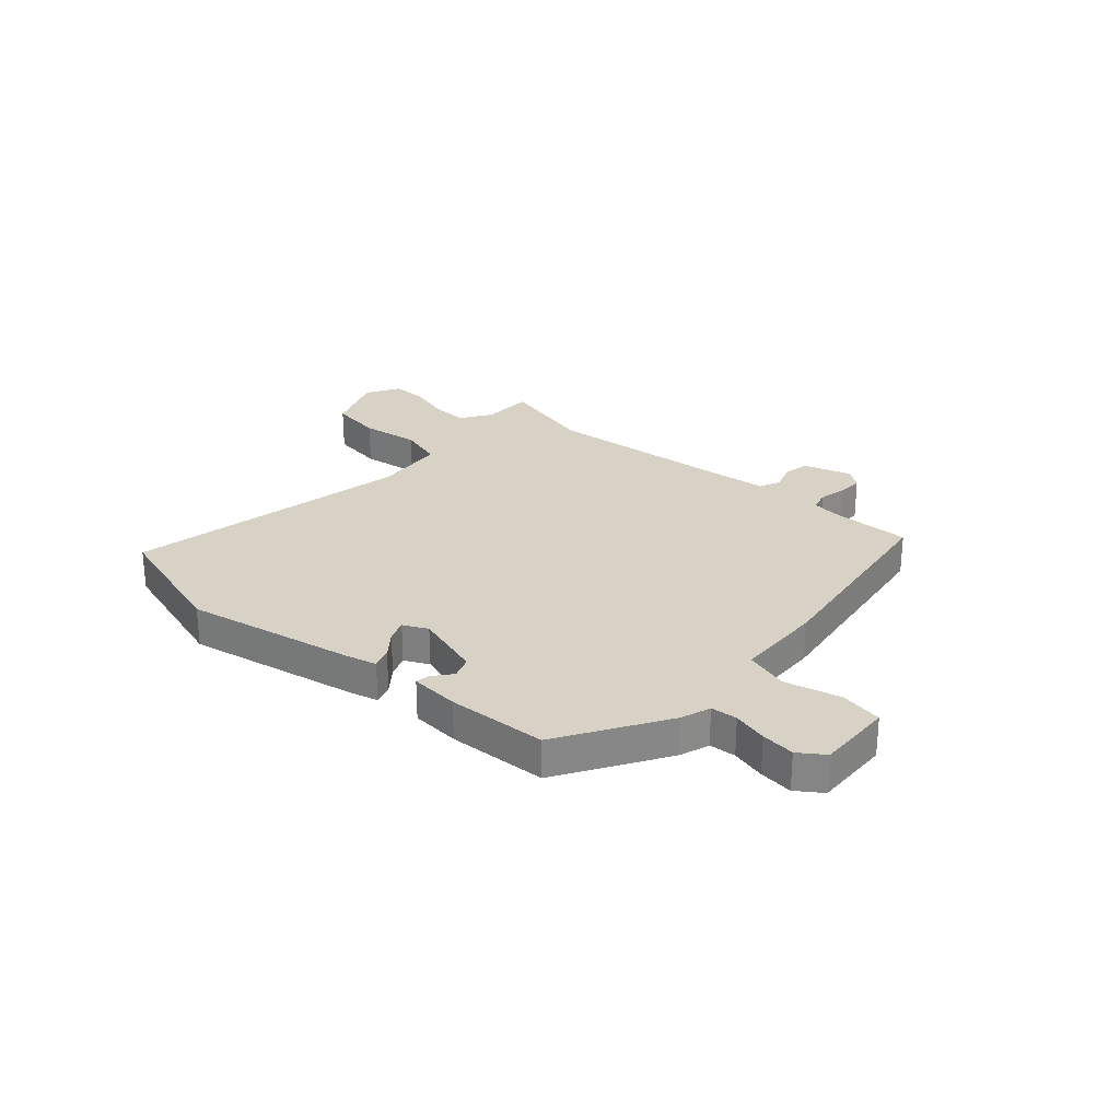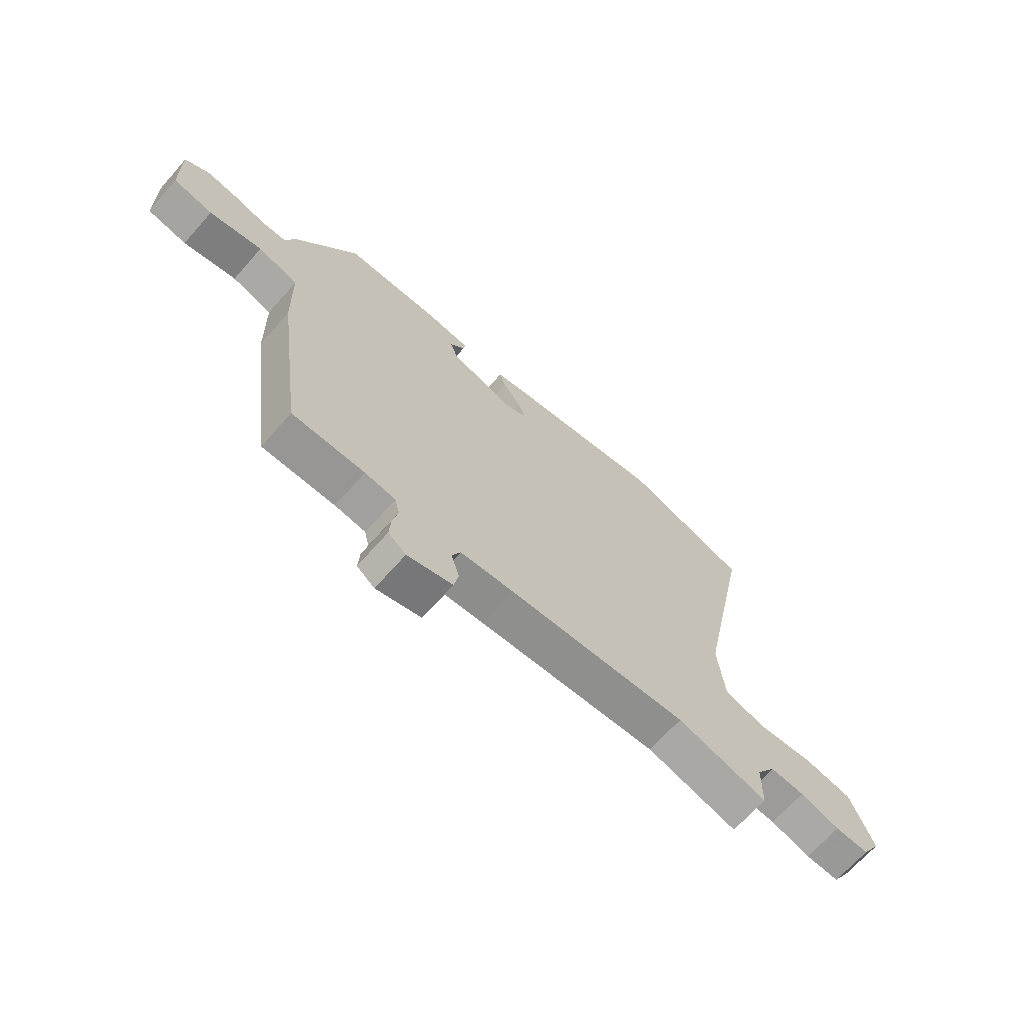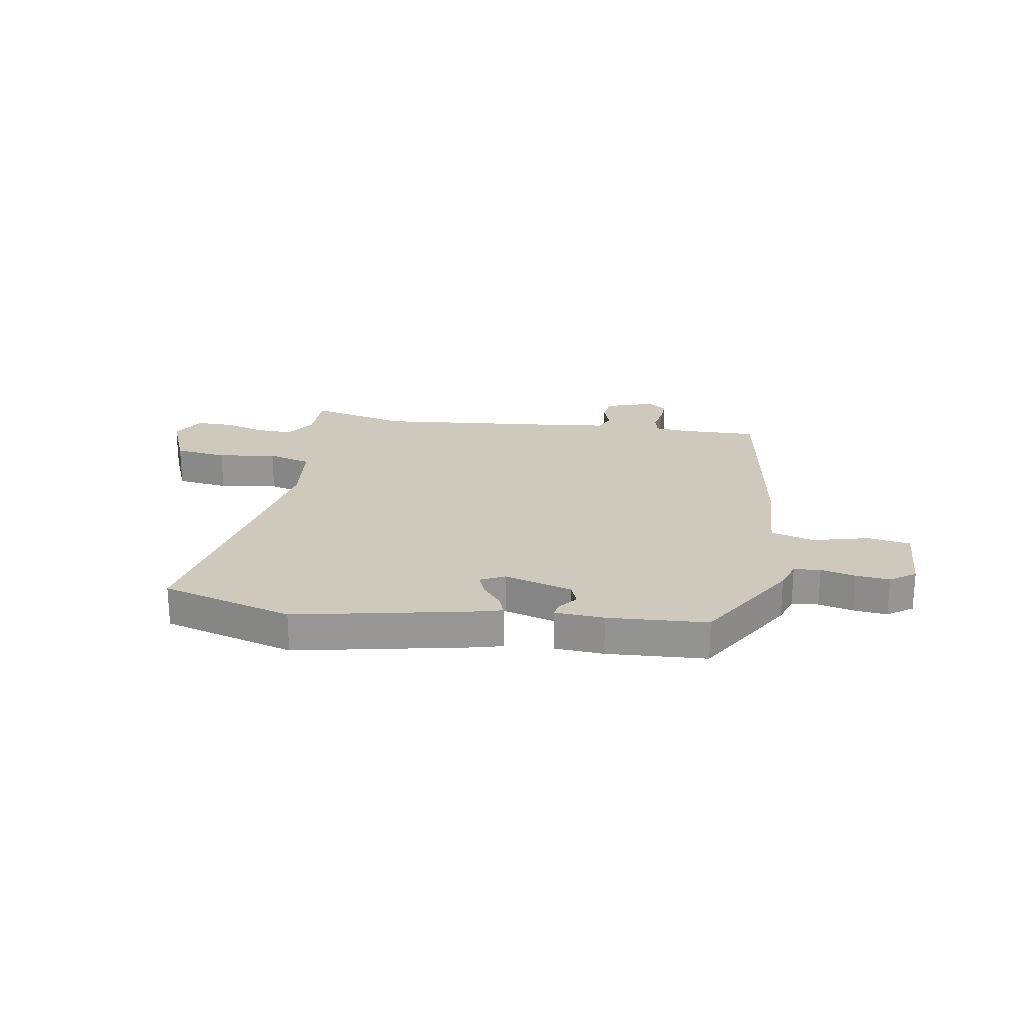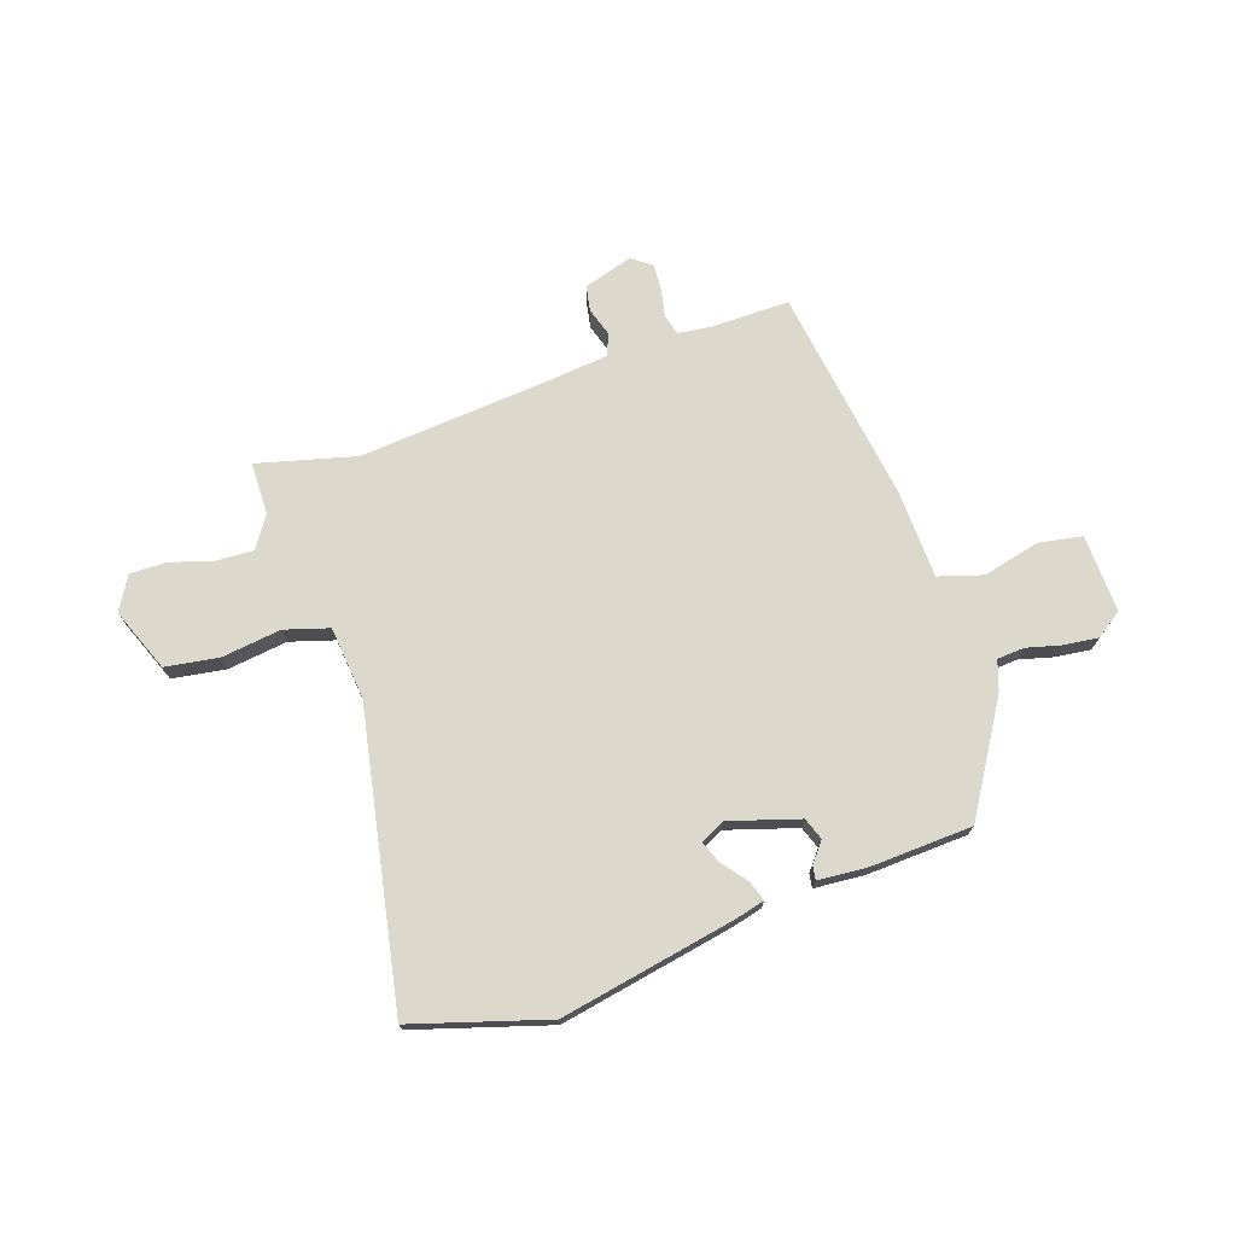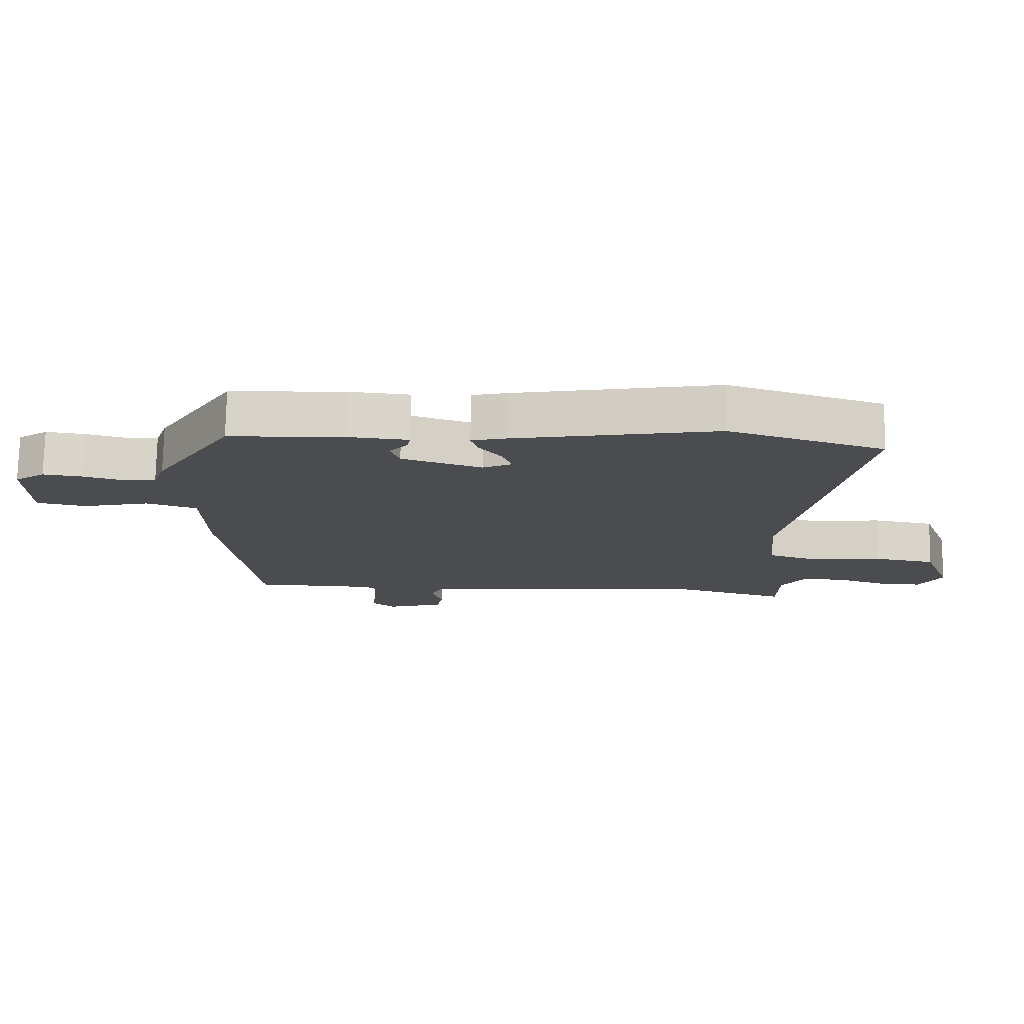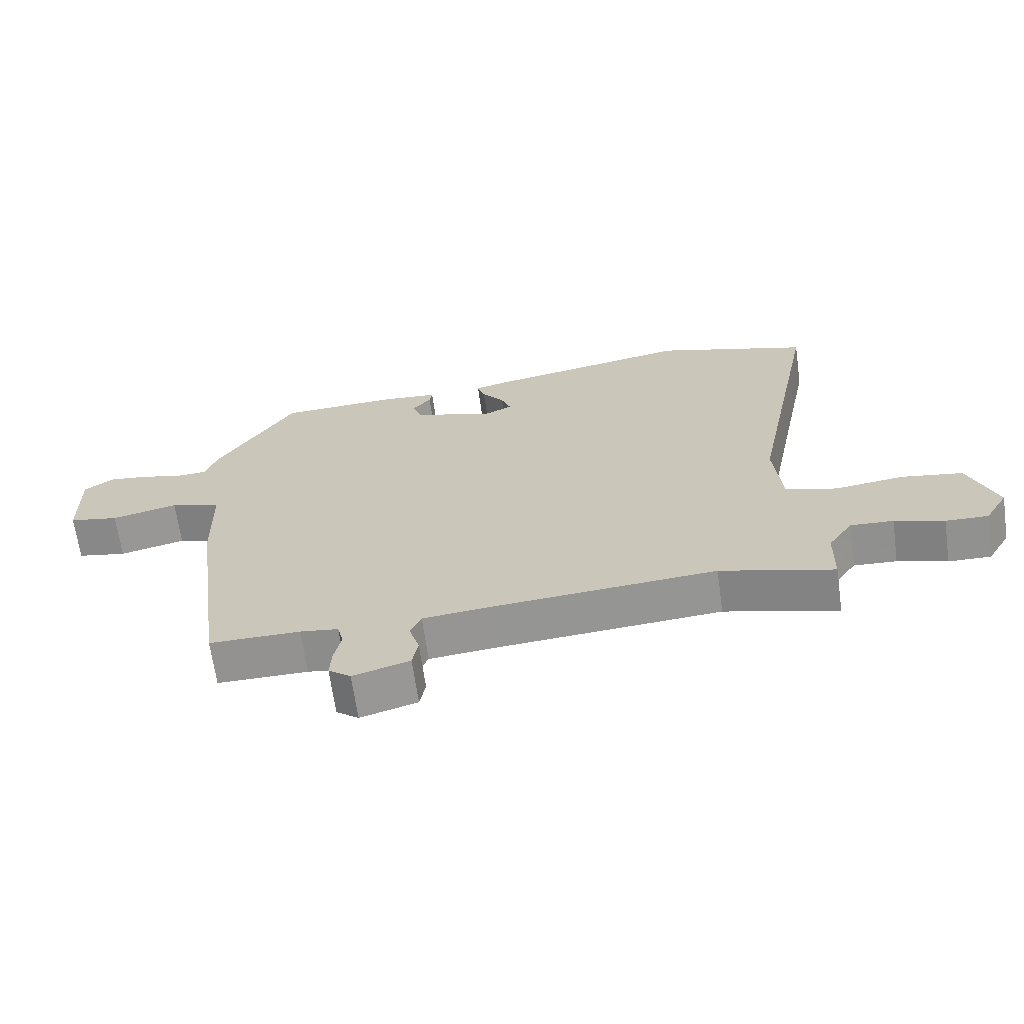
<metadata>
{"format":"obj","ext":"obj","renderer":"f3d","projection":"perspective","resolution":1024,"background":"white","views":[{"elev":27.2,"azim":40.9,"up":"+Y"},{"elev":-67.8,"azim":138.5,"up":"+Z"},{"elev":22.4,"azim":8.1,"up":"+Y"},{"elev":72.7,"azim":-19.3,"up":"+Y"},{"elev":75.0,"azim":-178.9,"up":"+Z"},{"elev":-66.4,"azim":-172.0,"up":"+Z"}]}
</metadata>
<code>
v -0.363 0.07 -0.463
v -0.54 0.07 -0.511
v -0.542 0.07 -0.416
v -0.58 0.07 -0.36
v -0.647 0.07 -0.364
v -0.724 0.07 -0.388
v -0.79 0.07 -0.39
v -0.826 0.07 -0.33
v -0.782 0.07 -0.215
v -0.686 0.07 -0.199
v -0.578 0.07 -0.212
v -0.498 0.07 -0.187
v -0.486 0.07 -0.055
v -0.592 0.07 0.471
v -0.351 0.07 0.547
v -0.034 0.07 0.49
v 0.02 0.07 0.477
v 0.008 0.07 0.44
v -0.027 0.07 0.395
v -0.042 0.07 0.355
v 0.003 0.07 0.334
v 0.128 0.07 0.374
v 0.142 0.07 0.414
v 0.113 0.07 0.449
v 0.109 0.07 0.474
v 0.199 0.07 0.482
v 0.382 0.07 0.475
v 0.504 0.07 0.281
v 0.523 0.07 0.227
v 0.572 0.07 0.224
v 0.635 0.07 0.241
v 0.697 0.07 0.249
v 0.744 0.07 0.217
v 0.741 0.07 0.076
v 0.663 0.07 0.061
v 0.559 0.07 0.085
v 0.48 0.07 0.06
v 0.476 0.07 -0.103
v 0.424 0.07 -0.491
v 0.282 0.07 -0.491
v 0.222 0.07 -0.499
v 0.213 0.07 -0.537
v 0.224 0.07 -0.587
v 0.227 0.07 -0.634
v 0.192 0.07 -0.661
v 0.103 0.07 -0.635
v 0.094 0.07 -0.589
v 0.11 0.07 -0.537
v 0.093 0.07 -0.499
v -0.012 0.07 -0.489
v -0.363 0 -0.463
v -0.54 0 -0.511
v -0.542 0 -0.416
v -0.58 0 -0.36
v -0.647 0 -0.364
v -0.724 0 -0.388
v -0.79 0 -0.39
v -0.826 0 -0.33
v -0.782 0 -0.215
v -0.686 0 -0.199
v -0.578 0 -0.212
v -0.498 0 -0.187
v -0.486 0 -0.055
v -0.592 0 0.471
v -0.351 0 0.547
v -0.034 0 0.49
v 0.02 0 0.477
v 0.008 0 0.44
v -0.027 0 0.395
v -0.042 0 0.355
v 0.003 0 0.334
v 0.128 0 0.374
v 0.142 0 0.414
v 0.113 0 0.449
v 0.109 0 0.474
v 0.199 0 0.482
v 0.382 0 0.475
v 0.504 0 0.281
v 0.523 0 0.227
v 0.572 0 0.224
v 0.635 0 0.241
v 0.697 0 0.249
v 0.744 0 0.217
v 0.741 0 0.076
v 0.663 0 0.061
v 0.559 0 0.085
v 0.48 0 0.06
v 0.476 0 -0.103
v 0.424 0 -0.491
v 0.282 0 -0.491
v 0.222 0 -0.499
v 0.213 0 -0.537
v 0.224 0 -0.587
v 0.227 0 -0.634
v 0.192 0 -0.661
v 0.103 0 -0.635
v 0.094 0 -0.589
v 0.11 0 -0.537
v 0.093 0 -0.499
v -0.012 0 -0.489
f 45 46 47 48
f 45 48 49
f 42 43 44 45
f 42 45 49
f 41 42 49
f 40 41 49 50
f 37 38 39 40
f 33 34 35 36
f 33 36 37
f 30 31 32 33
f 30 33 37
f 29 30 37
f 23 24 25 26
f 22 23 26 27
f 16 17 18 19
f 16 19 20
f 13 14 15 16
f 12 13 16 20
f 8 9 10 11
f 8 11 12
f 5 6 7 8
f 4 5 8 12
f 3 4 12 20
f 1 2 3 20
f 22 27 28 29
f 21 22 29 37
f 21 37 40 50
f 1 20 21 50
f 98 97 96 95
f 99 98 95
f 95 94 93 92
f 99 95 92
f 99 92 91
f 100 99 91 90
f 90 89 88 87
f 86 85 84 83
f 87 86 83
f 83 82 81 80
f 87 83 80
f 87 80 79
f 76 75 74 73
f 77 76 73 72
f 69 68 67 66
f 70 69 66
f 66 65 64 63
f 70 66 63 62
f 61 60 59 58
f 62 61 58
f 58 57 56 55
f 62 58 55 54
f 70 62 54 53
f 70 53 52 51
f 79 78 77 72
f 87 79 72 71
f 100 90 87 71
f 100 71 70 51
f 1 51 52 2
f 2 52 53 3
f 3 53 54 4
f 4 54 55 5
f 5 55 56 6
f 6 56 57 7
f 7 57 58 8
f 8 58 59 9
f 9 59 60 10
f 10 60 61 11
f 11 61 62 12
f 12 62 63 13
f 13 63 64 14
f 14 64 65 15
f 15 65 66 16
f 16 66 67 17
f 17 67 68 18
f 18 68 69 19
f 19 69 70 20
f 20 70 71 21
f 21 71 72 22
f 22 72 73 23
f 23 73 74 24
f 24 74 75 25
f 25 75 76 26
f 26 76 77 27
f 27 77 78 28
f 28 78 79 29
f 29 79 80 30
f 30 80 81 31
f 31 81 82 32
f 32 82 83 33
f 33 83 84 34
f 34 84 85 35
f 35 85 86 36
f 36 86 87 37
f 37 87 88 38
f 38 88 89 39
f 39 89 90 40
f 40 90 91 41
f 41 91 92 42
f 42 92 93 43
f 43 93 94 44
f 44 94 95 45
f 45 95 96 46
f 46 96 97 47
f 47 97 98 48
f 48 98 99 49
f 49 99 100 50
f 50 100 51 1

</code>
